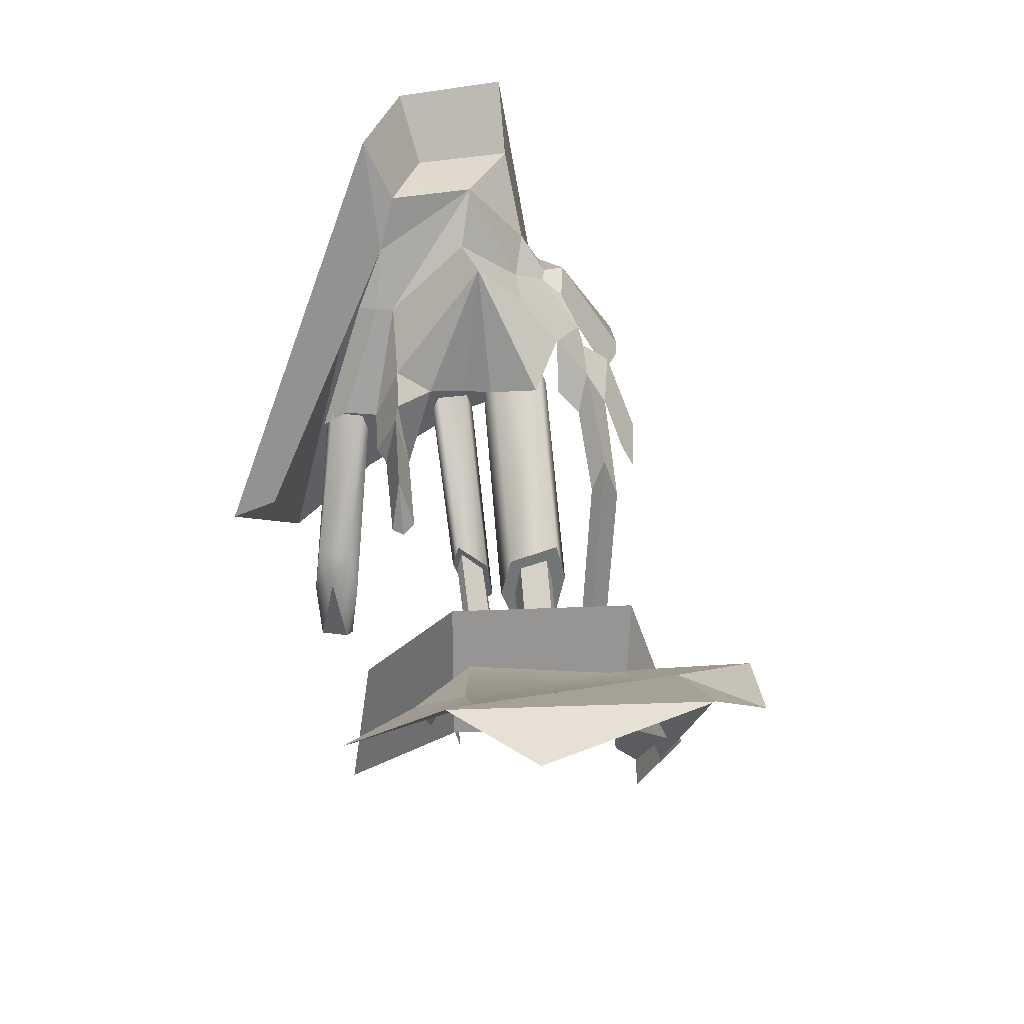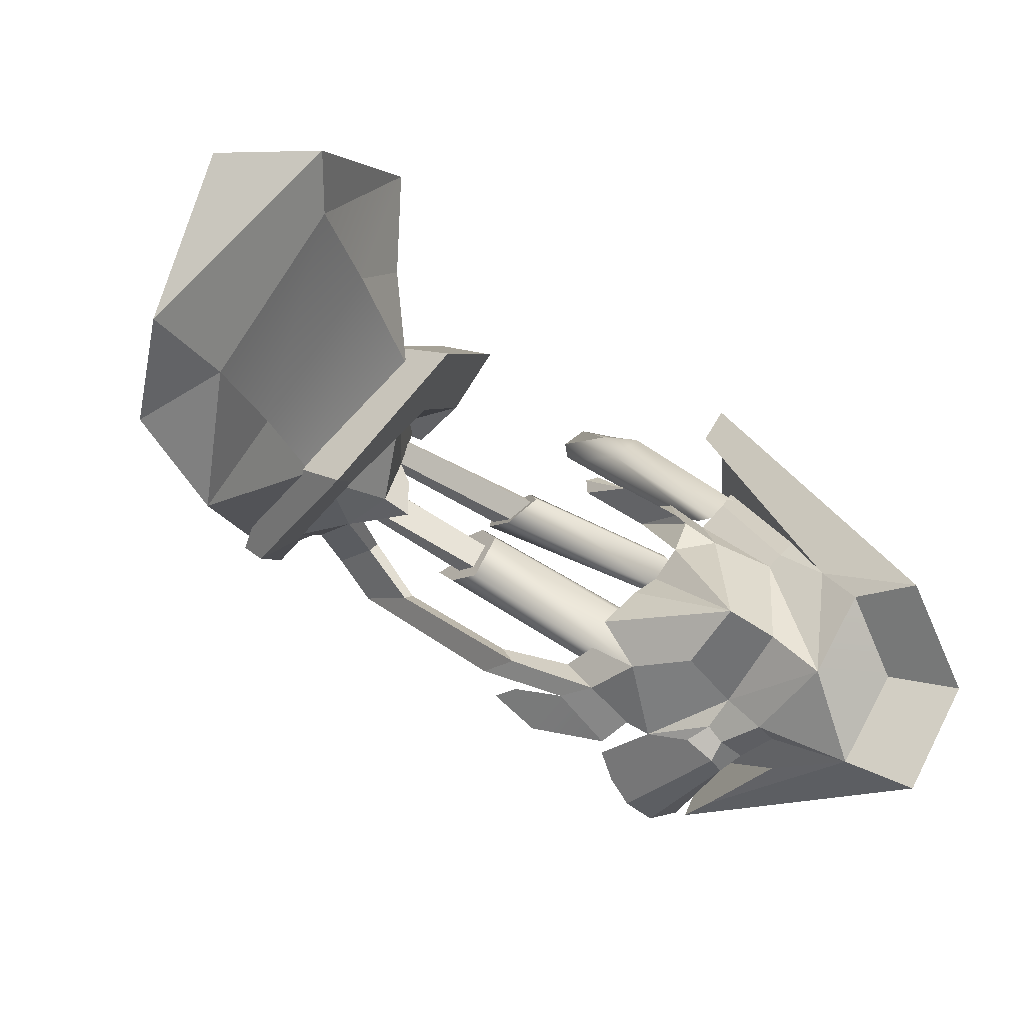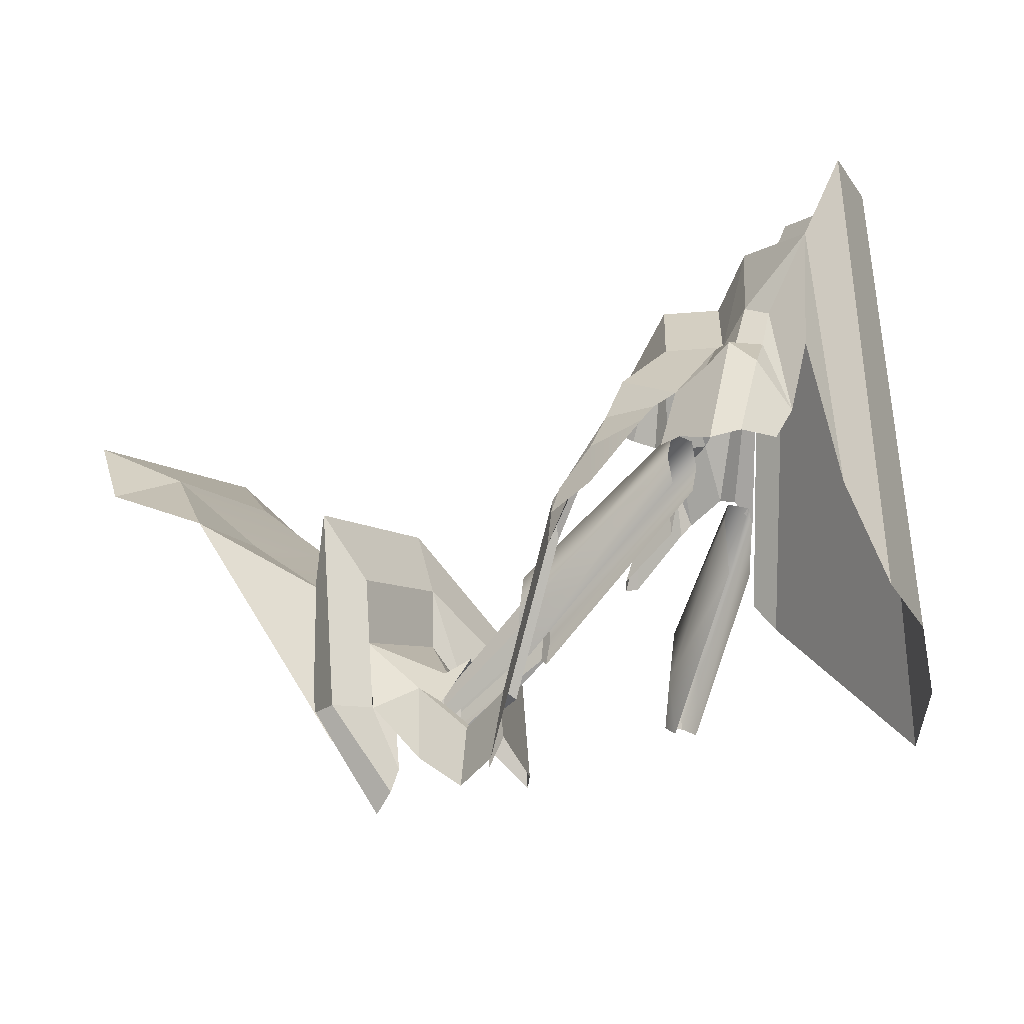
<metadata>
{"format":"obj","ext":"obj","renderer":"f3d","projection":"perspective","resolution":1024,"background":"white","views":[{"elev":34.4,"azim":-136.7,"up":"+Z"},{"elev":0.7,"azim":-28.0,"up":"+Y"},{"elev":-9.5,"azim":-12.1,"up":"+Z"}]}
</metadata>
<code>
g ecg006_left_ar_02_skin
v 1.754 0.2112 -0.1433
v 1.836 0.2046 -0.3984
v 1.754 0.2079 -0.2626
v 1.591 0.0621 -0.2725
v 1.754 0.2079 -0.2626
v 1.754 0.02565 -0.3388
v 1.588 -0.05055 -0.415
v 1.591 0.0621 -0.2725
v 1.684 -0.02736 -0.3719
v 1.591 0.0621 -0.2725
v 1.754 0.02565 -0.3388
v 1.684 -0.02736 -0.3719
v 1.754 0.2079 -0.2626
v 1.813 0.1019 -0.3852
v 1.754 0.02565 -0.3388
v 2.27 0.0124 -0.01411
v 2.231 -0.007479 0.06872
v 2.247 0.009087 -0.0373
v 2.28 -0.0638 0.1416
v 2.194 -0.07706 0.125
v 2.241 -0.02404 0.09192
v 2.241 -0.02404 0.09192
v 2.214 -0.02736 -0.04061
v 2.231 -0.007479 0.06872
v 2.241 -0.02404 0.09192
v 2.194 -0.07706 0.125
v 2.214 -0.02736 -0.04061
v 2.28 -0.0638 0.1416
v 2.158 -0.1897 0.3868
v 2.194 -0.07706 0.125
v 1.992 0.3338 -0.5276
v 1.972 0.3371 -0.2725
v 1.995 0.3702 -0.5508
v 2.535 -0.3388 0.6154
v 2.704 -0.1201 -0.4813
v 2.661 -0.3222 -0.3885
v 2.535 -0.3388 0.6154
v 2.661 -0.3222 -0.3885
v 2.559 -0.5376 -0.2858
v 2.294 -0.3057 0.4862
v 2.254 -0.4249 0.3437
v 2.224 -0.3752 0.2775
v 2.383 -0.1632 0.4862
v 2.294 -0.3057 0.4862
v 2.38 -0.1201 0.3802
v 2.383 -0.1632 0.4862
v 2.38 -0.1201 0.3802
v 2.439 -0.1367 0.6055
v 2.36 -0.4846 0.4862
v 2.373 -0.6304 -0.03067
v 2.343 -0.521 0.2576
v 2.363 -0.087 0.2576
v 2.393 -0.0638 0.2576
v 2.38 -0.1201 0.3802
v 2.158 -0.1897 0.3868
v 2.098 -0.1632 0.125
v 2.151 -0.1367 0.1184
v 2.158 -0.1897 0.3868
v 2.151 -0.1367 0.1184
v 2.194 -0.07706 0.125
v 2.168 0.04885 -0.03398
v 2.141 0.06541 -0.1499
v 2.168 0.07204 -0.1466
v 2.135 0.03891 -0.1334
v 2.141 0.06541 -0.1499
v 2.168 0.04885 -0.03398
v 2.337 -0.1102 0.2576
v 2.294 -0.3057 0.4862
v 2.257 -0.2427 0.3868
v 2.294 -0.3057 0.4862
v 2.224 -0.3752 0.2775
v 2.257 -0.2427 0.3868
v 2.224 -0.3752 0.2775
v 2.191 -0.4283 0.2576
v 2.105 -0.4481 0.1648
v 2.313 -0.521 0.125
v 2.267 -0.4912 0.2576
v 2.294 -0.4514 0.3305
v 2.105 -0.4481 0.1648
v 2.191 -0.4283 0.2576
v 2.164 -0.4581 0.2178
v 2.294 -0.4514 0.3305
v 2.343 -0.521 0.2576
v 2.313 -0.521 0.125
v 2.267 -0.4912 0.2576
v 2.313 -0.521 0.125
v 2.244 -0.5243 0.2178
v 2.294 -0.3057 0.4862
v 2.36 -0.4846 0.4862
v 2.254 -0.4249 0.3437
v 2.36 -0.4846 0.4862
v 2.343 -0.521 0.2576
v 2.294 -0.4514 0.3305
v 1.707 0.304 -0.1367
v 1.677 0.4895 -0.1168
v 1.797 0.3238 -0.3388
v 1.508 0.08198 -0.1698
v 1.24 0.01571 -0.04392
v 1.373 0.1814 -0.0638
v 1.373 0.1814 -0.0638
v 1.24 0.01571 -0.04392
v 1.217 0.2675 0.08529
v 1.396 0.685 0.1516
v 1.058 0.357 0.1648
v 1.184 0.6684 0.1383
v 1.078 0.1781 0.03228
v 1.058 0.357 0.1648
v 1.217 0.2675 0.08529
v 1.432 0.5756 0.07866
v 1.396 0.685 0.1516
v 1.677 0.6817 -0.09693
v 2.36 -0.4846 0.4862
v 2.294 -0.4514 0.3305
v 2.254 -0.4249 0.3437
v 2.27 0.0124 -0.01411
v 2.241 -0.02404 0.09192
v 2.231 -0.007479 0.06872
v 2.28 -0.0638 0.1416
v 2.32 -0.03398 0.03228
v 2.337 -0.1102 0.2576
v 2.158 -0.1897 0.3868
v 2.019 -0.2195 0.1383
v 2.098 -0.1632 0.125
v 2.27 0.1615 -0.299
v 2.247 0.1482 -0.4316
v 2.294 0.1781 -0.4316
v 1.24 0.01571 -0.04392
v 1.078 0.1781 0.03228
v 1.217 0.2675 0.08529
v 1.707 0.304 -0.1367
v 1.565 0.4663 -0.04061
v 1.677 0.4895 -0.1168
v 1.508 0.08198 -0.1698
v 1.505 -0.05718 -0.4846
v 1.24 0.01571 -0.04392
v 1.74 0.3205 -0.01079
v 1.754 0.2112 -0.1433
v 1.588 0.0621 -0.1433
v 1.498 0.06541 -0.01079
v 1.498 0.06541 -0.01079
v 1.588 0.0621 -0.1433
v 1.585 -0.06049 -0.415
v 1.498 -0.1002 -0.415
v 1.498 -0.1002 -0.415
v 1.585 -0.06049 -0.415
v 1.638 -0.06712 -0.5376
v 1.614 -0.1102 -0.584
v 1.754 0.2112 -0.1433
v 1.74 0.3205 -0.01079
v 1.972 0.3371 -0.2725
v 1.889 0.2211 -0.2725
v 1.889 0.2211 -0.2725
v 1.972 0.3371 -0.2725
v 1.992 0.3338 -0.5276
v 1.896 0.1549 -0.4548
v 1.588 0.0621 -0.1433
v 1.754 0.2112 -0.1433
v 1.754 0.2079 -0.2626
v 1.591 0.0621 -0.2725
v 1.585 -0.06049 -0.415
v 1.588 0.0621 -0.1433
v 1.591 0.0621 -0.2725
v 1.588 -0.05055 -0.415
v 1.638 -0.06712 -0.5376
v 1.585 -0.06049 -0.415
v 1.588 -0.05055 -0.415
v 1.634 -0.05386 -0.4647
v 1.889 0.2211 -0.2725
v 1.896 0.1549 -0.4548
v 1.869 0.1747 -0.5177
v 1.869 0.2013 -0.4349
v 1.836 0.2046 -0.3984
v 1.754 0.2112 -0.1433
v 1.889 0.2211 -0.2725
v 1.869 0.2013 -0.4349
v 1.634 -0.05386 -0.4647
v 1.588 -0.05055 -0.415
v 1.684 -0.02736 -0.3719
v 1.681 -0.05386 -0.5144
v 1.754 0.2079 -0.2626
v 1.836 0.2046 -0.3984
v 1.853 0.1681 -0.4117
v 1.813 0.1019 -0.3852
v 1.754 0.02565 -0.3388
v 1.813 0.1019 -0.3852
v 1.83 0.0621 -0.3819
v 1.793 -0.007479 -0.309
v 1.684 -0.02736 -0.3719
v 1.754 0.02565 -0.3388
v 1.793 -0.007479 -0.309
v 1.73 -0.02404 -0.3984
v 1.681 -0.05386 -0.5144
v 1.684 -0.02736 -0.3719
v 1.77 -0.087 -0.4548
v 1.754 -0.1135 -0.5707
v 1.77 -0.087 -0.4548
v 1.684 -0.02736 -0.3719
v 1.73 -0.02404 -0.3984
v 1.79 -0.07374 -0.4581
v 1.879 -0.3322 -0.1201
v 1.896 -0.3057 -0.02736
v 1.992 -0.352 0.1317
v 1.956 -0.3719 0.06872
v 1.913 -0.2858 -0.1002
v 1.976 -0.309 0.0621
v 1.992 -0.352 0.1317
v 1.896 -0.3057 -0.02736
v 1.797 -0.1963 -0.521
v 1.823 -0.1897 -0.3885
v 1.896 -0.3057 -0.02736
v 1.879 -0.3322 -0.1201
v 1.85 -0.1864 -0.4051
v 1.913 -0.2858 -0.1002
v 1.896 -0.3057 -0.02736
v 1.823 -0.1897 -0.3885
v 1.77 -0.087 -0.4548
v 1.823 -0.1897 -0.3885
v 1.797 -0.1963 -0.521
v 1.754 -0.1135 -0.5707
v 1.79 -0.07374 -0.4581
v 1.85 -0.1864 -0.4051
v 1.823 -0.1897 -0.3885
v 1.77 -0.087 -0.4548
v 1.992 -0.352 0.1317
v 1.976 -0.309 0.0621
v 2.002 -0.2725 0.1184
v 2.038 -0.3057 0.2145
v 1.956 -0.3719 0.06872
v 1.992 -0.352 0.1317
v 2.068 -0.4249 0.1416
v 2.032 -0.4647 0.1052
v 1.992 -0.352 0.1317
v 2.038 -0.3057 0.2145
v 2.105 -0.4481 0.1648
v 2.068 -0.4249 0.1416
v 2.105 -0.4481 0.1648
v 2.038 -0.3057 0.2145
v 2.131 -0.2924 0.2841
v 2.224 -0.3752 0.2775
v 2.131 -0.2924 0.2841
v 2.038 -0.3057 0.2145
v 2.019 -0.2195 0.1383
v 2.158 -0.1897 0.3868
v 1.896 -0.362 -0.01411
v 1.936 -0.4448 -0.01411
v 1.876 -0.3786 -0.0638
v 1.956 -0.3719 0.06872
v 2.032 -0.4647 0.1052
v 2.131 -0.2924 0.2841
v 2.158 -0.1897 0.3868
v 2.257 -0.2427 0.3868
v 2.224 -0.3752 0.2775
v 2.337 -0.1102 0.2576
v 2.257 -0.2427 0.3868
v 2.158 -0.1897 0.3868
v 2.28 -0.0638 0.1416
v 2.32 -0.03398 0.03228
v 2.28 -0.0638 0.1416
v 2.241 -0.02404 0.09192
v 2.27 0.0124 -0.01411
v 2.168 0.07204 -0.1466
v 2.247 0.009087 -0.0373
v 2.231 -0.007479 0.06872
v 2.168 0.04885 -0.03398
v 2.231 -0.007479 0.06872
v 2.214 -0.02736 -0.04061
v 2.135 0.03891 -0.1334
v 2.168 0.04885 -0.03398
v 2.363 -0.087 0.2576
v 2.337 -0.1102 0.2576
v 2.32 -0.03398 0.03228
v 2.366 0.0124 0.03891
v 2.366 0.0124 0.03891
v 2.413 0.03559 -0.0008526
v 2.393 -0.0638 0.2576
v 2.363 -0.087 0.2576
v 1.74 0.3205 -0.01079
v 1.498 0.06541 -0.01079
v 1.475 0.1052 -0.2825
v 1.71 0.3503 -0.2825
v 1.498 0.06541 -0.01079
v 1.498 -0.1002 -0.415
v 1.469 -0.07706 -0.4283
v 1.475 0.1052 -0.2825
v 1.498 -0.1002 -0.415
v 1.614 -0.1102 -0.584
v 1.591 -0.087 -0.627
v 1.469 -0.07706 -0.4283
v 1.972 0.3371 -0.2725
v 1.74 0.3205 -0.01079
v 1.71 0.3503 -0.2825
v 1.995 0.3702 -0.5508
v 2.294 -0.3057 0.4862
v 2.463 -0.3222 0.4862
v 2.36 -0.4846 0.4862
v 2.383 -0.1632 0.4862
v 2.36 -0.4846 0.4862
v 2.463 -0.3222 0.4862
v 2.535 -0.3388 0.6154
v 2.416 -0.5243 0.6253
v 2.463 -0.3222 0.4862
v 2.383 -0.1632 0.4862
v 2.439 -0.1367 0.6055
v 2.535 -0.3388 0.6154
v 2.416 -0.5243 0.6253
v 2.535 -0.3388 0.6154
v 2.559 -0.5376 -0.2858
v 2.439 -0.6834 -0.2261
v 2.535 -0.3388 0.6154
v 2.439 -0.1367 0.6055
v 2.522 0.2178 -0.2063
v 2.704 -0.1201 -0.4813
v 2.522 0.2178 -0.2063
v 2.439 -0.1367 0.6055
v 2.38 -0.1201 0.3802
v 2.453 0.1582 -0.1632
v 2.416 -0.5243 0.6253
v 2.439 -0.6834 -0.2261
v 2.373 -0.6304 -0.03067
v 2.36 -0.4846 0.4862
v 2.38 -0.1201 0.3802
v 2.294 -0.3057 0.4862
v 2.337 -0.1102 0.2576
v 2.363 -0.087 0.2576
v 2.062 -0.4945 0.05216
v 2.105 -0.4481 0.1648
v 2.164 -0.4581 0.2178
v 2.082 -0.5508 0.05878
v 2.197 -0.4978 0.2576
v 2.221 -0.4614 0.2576
v 2.267 -0.4912 0.2576
v 2.244 -0.5243 0.2178
v 2.244 -0.5243 0.2178
v 2.313 -0.521 0.125
v 2.244 -0.6304 0.04885
v 2.174 -0.637 0.05878
v 2.082 -0.5508 0.05878
v 2.164 -0.4581 0.2178
v 2.197 -0.4978 0.2576
v 2.125 -0.6039 0.04885
v 2.267 -0.4912 0.2576
v 2.221 -0.4614 0.2576
v 2.254 -0.4249 0.3437
v 2.294 -0.4514 0.3305
v 2.174 -0.637 0.05878
v 2.125 -0.6039 0.04885
v 2.197 -0.4978 0.2576
v 2.244 -0.5243 0.2178
v 2.191 -0.4283 0.2576
v 2.221 -0.4614 0.2576
v 2.197 -0.4978 0.2576
v 2.164 -0.4581 0.2178
v 2.224 -0.3752 0.2775
v 2.254 -0.4249 0.3437
v 2.221 -0.4614 0.2576
v 2.191 -0.4283 0.2576
v 1.565 0.4663 -0.04061
v 1.707 0.304 -0.1367
v 1.508 0.08198 -0.1698
v 1.373 0.1814 -0.0638
v 1.432 0.5756 0.07866
v 1.217 0.2675 0.08529
v 1.677 0.4895 -0.1168
v 1.565 0.4663 -0.04061
v 1.677 0.6817 -0.09693
v 1.432 0.5756 0.07866
v 1.217 0.2675 0.08529
v 1.058 0.357 0.1648
v 1.396 0.685 0.1516
v 1.432 0.5756 0.07866
v 2.247 0.1118 -0.3322
v 2.333 -0.02073 -0.004166
v 2.343 -0.01411 -0.1168
v 2.26 0.1184 -0.4448
v 2.247 0.1482 -0.4316
v 2.317 0.1549 -0.4448
v 2.4 0.02234 -0.1168
v 2.41 0.02897 -0.004166
v 2.327 0.1615 -0.3322
v 2.294 0.1781 -0.4316
v 2.327 0.1615 -0.3322
v 2.41 0.02897 -0.004166
v 2.4 0.02234 0.02897
v 2.317 0.1549 -0.2328
v 2.343 -0.01411 0.02897
v 2.27 0.1615 -0.299
v 2.294 0.1781 -0.4316
v 2.26 0.1184 -0.2328
v 2.333 -0.02073 -0.004166
v 2.247 0.1482 -0.4316
v 2.247 0.1118 -0.3322
v 2.158 -0.1499 0.09854
v 2.151 -0.1599 0.06872
v 1.972 -0.03398 -0.2758
v 1.979 -0.02404 -0.1996
v 2.015 0.02565 -0.1433
v 2.194 -0.1002 0.09854
v 2.201 -0.09031 0.06872
v 2.022 0.03559 -0.1831
v 2.151 -0.1599 0.06872
v 2.158 -0.1499 0.03891
v 1.979 -0.02404 -0.2825
v 1.972 -0.03398 -0.2758
v 2.194 -0.1002 0.03891
v 2.201 -0.09031 0.06872
v 2.022 0.03559 -0.1831
v 2.015 0.02565 -0.2162
v 1.979 -0.02404 -0.1996
v 1.972 -0.03398 -0.2758
v 1.979 -0.02404 -0.2692
v 1.985 -0.01742 -0.2063
v 1.972 -0.03398 -0.2758
v 1.979 -0.02404 -0.2825
v 1.985 -0.01742 -0.2692
v 1.979 -0.02404 -0.2692
v 2.015 0.02565 -0.2162
v 2.022 0.03559 -0.1831
v 2.015 0.02897 -0.1963
v 2.012 0.01903 -0.2228
v 2.022 0.03559 -0.1831
v 2.015 0.02565 -0.1433
v 2.012 0.01903 -0.1632
v 2.015 0.02897 -0.1963
v 2.015 0.02565 -0.1433
v 1.979 -0.02404 -0.1996
v 1.985 -0.01742 -0.2063
v 2.012 0.01903 -0.1632
v 2.128 -0.3421 0.1085
v 2.115 -0.3554 0.05878
v 1.863 -0.1466 -0.2361
v 1.876 -0.1334 -0.1566
v 1.939 -0.05718 -0.1864
v 2.191 -0.2659 0.1085
v 2.204 -0.2493 0.05878
v 1.952 -0.04061 -0.2692
v 2.115 -0.3554 0.05878
v 2.128 -0.3421 0.009087
v 1.876 -0.1334 -0.3255
v 1.863 -0.1466 -0.2361
v 2.191 -0.2659 0.009087
v 2.204 -0.2493 0.05878
v 1.952 -0.04061 -0.2692
v 1.939 -0.05718 -0.3222
v 1.876 -0.1334 -0.1566
v 1.863 -0.1466 -0.2361
v 1.883 -0.1268 -0.2427
v 1.889 -0.1168 -0.1897
v 1.863 -0.1466 -0.2361
v 1.876 -0.1334 -0.3255
v 1.889 -0.1168 -0.2957
v 1.883 -0.1268 -0.2427
v 1.939 -0.05718 -0.3222
v 1.952 -0.04061 -0.2692
v 1.932 -0.0638 -0.2692
v 1.926 -0.07374 -0.3156
v 1.952 -0.04061 -0.2692
v 1.939 -0.05718 -0.1864
v 1.926 -0.07374 -0.2063
v 1.932 -0.0638 -0.2692
v 1.939 -0.05718 -0.1864
v 1.876 -0.1334 -0.1566
v 1.889 -0.1168 -0.1897
v 1.926 -0.07374 -0.2063
v 1.985 -0.01742 -0.2063
v 1.979 -0.02404 -0.2692
v 1.797 0.1052 -0.4448
v 1.803 0.1118 -0.4084
v 1.979 -0.02404 -0.2692
v 1.985 -0.01742 -0.2692
v 1.803 0.1118 -0.4746
v 1.797 0.1052 -0.4448
v 2.012 0.01903 -0.2228
v 2.015 0.02897 -0.1963
v 1.836 0.1582 -0.4349
v 1.83 0.1516 -0.468
v 2.015 0.02897 -0.1963
v 2.012 0.01903 -0.1632
v 1.83 0.1516 -0.4017
v 1.836 0.1582 -0.4349
v 2.012 0.01903 -0.1632
v 1.985 -0.01742 -0.2063
v 1.803 0.1118 -0.4084
v 1.83 0.1516 -0.4017
v 1.889 -0.1168 -0.1897
v 1.883 -0.1268 -0.2427
v 1.737 -0.004166 -0.4084
v 1.744 0.002461 -0.3786
v 1.883 -0.1268 -0.2427
v 1.889 -0.1168 -0.2957
v 1.744 0.002461 -0.4382
v 1.737 -0.004166 -0.4084
v 1.926 -0.07374 -0.3156
v 1.932 -0.0638 -0.2692
v 1.787 0.05547 -0.4117
v 1.78 0.04885 -0.4415
v 1.932 -0.0638 -0.2692
v 1.926 -0.07374 -0.2063
v 1.78 0.04885 -0.3786
v 1.787 0.05547 -0.4117
v 1.926 -0.07374 -0.2063
v 1.889 -0.1168 -0.1897
v 1.744 0.002461 -0.3786
v 1.78 0.04885 -0.3786
g ecg006_left_ar_02_skin_0
f 3 2 1
f 6 5 4
f 9 8 7
f 12 11 10
f 15 14 13
f 18 17 16
f 21 20 19
f 24 23 22
f 27 26 25
f 30 29 28
f 33 32 31
f 36 35 34
f 39 38 37
f 42 41 40
f 45 44 43
f 48 47 46
f 51 50 49
f 54 53 52
f 57 56 55
f 60 59 58
f 63 62 61
f 66 65 64
f 69 68 67
f 72 71 70
f 75 74 73
f 78 77 76
f 81 80 79
f 84 83 82
f 87 86 85
f 90 89 88
f 93 92 91
f 96 95 94
f 99 98 97
f 102 101 100
f 105 104 103
f 108 107 106
f 111 110 109
f 114 113 112
f 117 116 115
f 120 119 118
f 123 122 121
f 126 125 124
f 129 128 127
f 132 131 130
f 135 134 133
f 138 137 136
f 139 138 136
f 142 141 140
f 143 142 140
f 146 145 144
f 147 146 144
f 150 149 148
f 151 150 148
f 154 153 152
f 155 154 152
f 158 157 156
f 159 158 156
f 162 161 160
f 163 162 160
f 166 165 164
f 167 166 164
f 170 169 168
f 171 170 168
f 174 173 172
f 175 174 172
f 178 177 176
f 179 178 176
f 182 181 180
f 183 182 180
f 186 185 184
f 187 186 184
f 190 189 188
f 191 190 188
f 194 193 192
f 195 194 192
f 198 197 196
f 199 198 196
f 202 201 200
f 203 202 200
f 206 205 204
f 207 206 204
f 210 209 208
f 211 210 208
f 214 213 212
f 215 214 212
f 218 217 216
f 219 218 216
f 222 221 220
f 223 222 220
f 226 225 224
f 227 226 224
f 230 229 228
f 231 230 228
f 234 233 232
f 235 234 232
f 238 237 236
f 239 238 236
f 242 241 240
f 243 242 240
f 246 245 244
f 245 247 244
f 245 248 247
f 251 250 249
f 252 251 249
f 255 254 253
f 256 255 253
f 259 258 257
f 260 259 257
f 263 262 261
f 264 263 261
f 267 266 265
f 268 267 265
f 271 270 269
f 272 271 269
f 275 274 273
f 276 275 273
f 279 278 277
f 280 279 277
f 283 282 281
f 284 283 281
f 287 286 285
f 288 287 285
f 291 290 289
f 292 291 289
f 295 294 293
f 296 293 294
f 299 298 297
f 300 299 297
f 303 302 301
f 304 303 301
f 307 306 305
f 308 307 305
f 311 310 309
f 312 311 309
f 315 314 313
f 316 315 313
f 319 318 317
f 320 319 317
f 323 322 321
f 324 323 321
f 327 326 325
f 328 327 325
f 331 330 329
f 332 331 329
f 335 334 333
f 336 335 333
f 339 338 337
f 340 339 337
f 343 342 341
f 344 343 341
f 347 346 345
f 348 347 345
f 351 350 349
f 352 351 349
f 355 354 353
f 356 355 353
f 359 358 357
f 360 359 357
f 357 361 360
f 361 362 360
f 365 364 363
f 365 366 364
f 369 368 367
f 370 369 367
f 373 372 371
f 374 373 371
f 371 375 374
f 378 377 376
f 379 378 376
f 376 380 379
f 383 382 381
f 384 383 381
f 383 384 385
f 386 384 381
f 387 386 381
f 384 388 385
f 384 386 388
f 389 385 388
f 386 390 388
f 391 389 388
f 390 391 388
f 394 393 392
f 395 394 392
f 396 395 392
f 397 396 392
f 396 397 398
f 399 396 398
f 402 401 400
f 403 402 400
f 406 405 404
f 407 406 404
f 410 409 408
f 411 410 408
f 414 413 412
f 415 414 412
f 418 417 416
f 419 418 416
f 422 421 420
f 423 422 420
f 426 425 424
f 427 426 424
f 430 429 428
f 431 430 428
f 432 431 428
f 433 432 428
f 432 433 434
f 435 432 434
f 438 437 436
f 439 438 436
f 442 441 440
f 443 442 440
f 446 445 444
f 447 446 444
f 450 449 448
f 451 450 448
f 454 453 452
f 455 454 452
f 458 457 456
f 459 458 456
f 462 461 460
f 463 462 460
f 466 465 464
f 467 466 464
f 470 469 468
f 471 470 468
f 474 473 472
f 475 474 472
f 478 477 476
f 479 478 476
f 482 481 480
f 483 482 480
f 486 485 484
f 487 486 484
f 490 489 488
f 491 490 488
f 494 493 492
f 495 494 492
f 498 497 496
f 499 498 496
f 502 501 500
f 503 502 500

</code>
